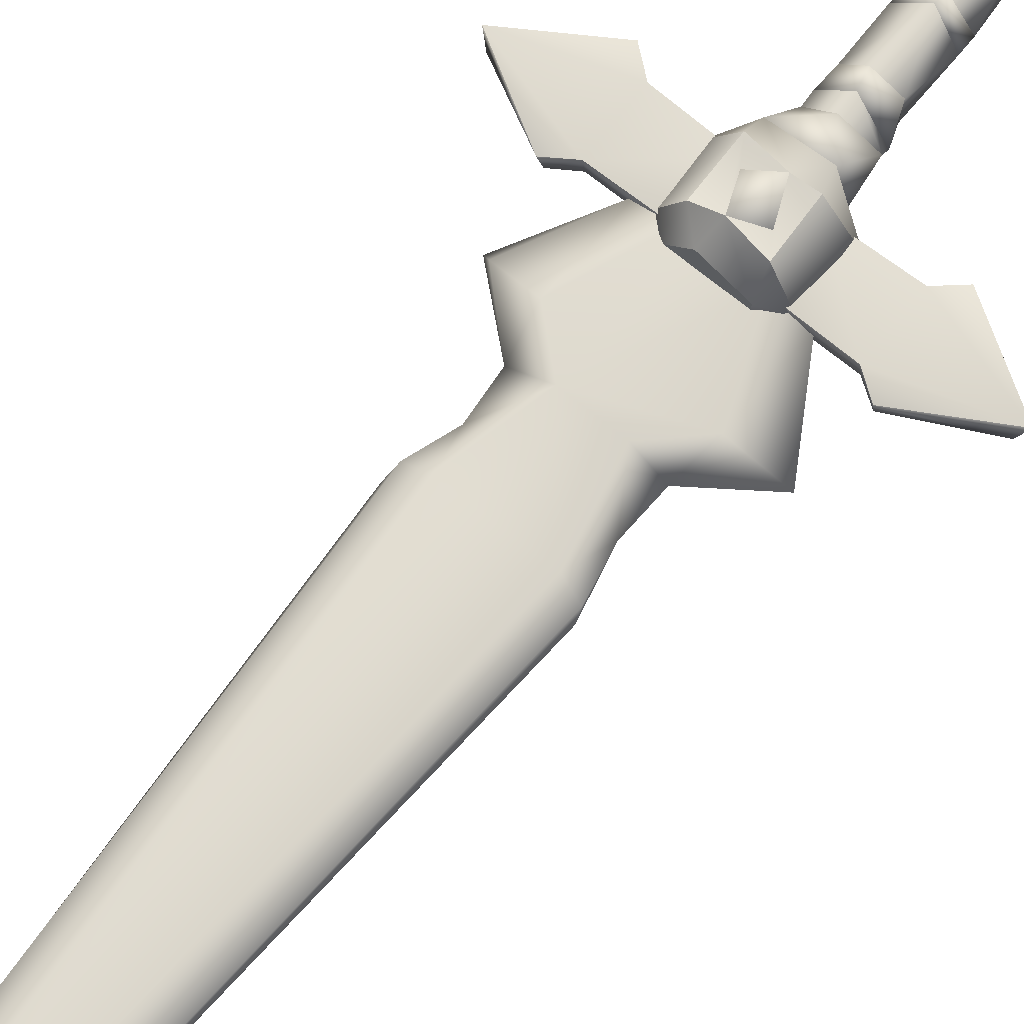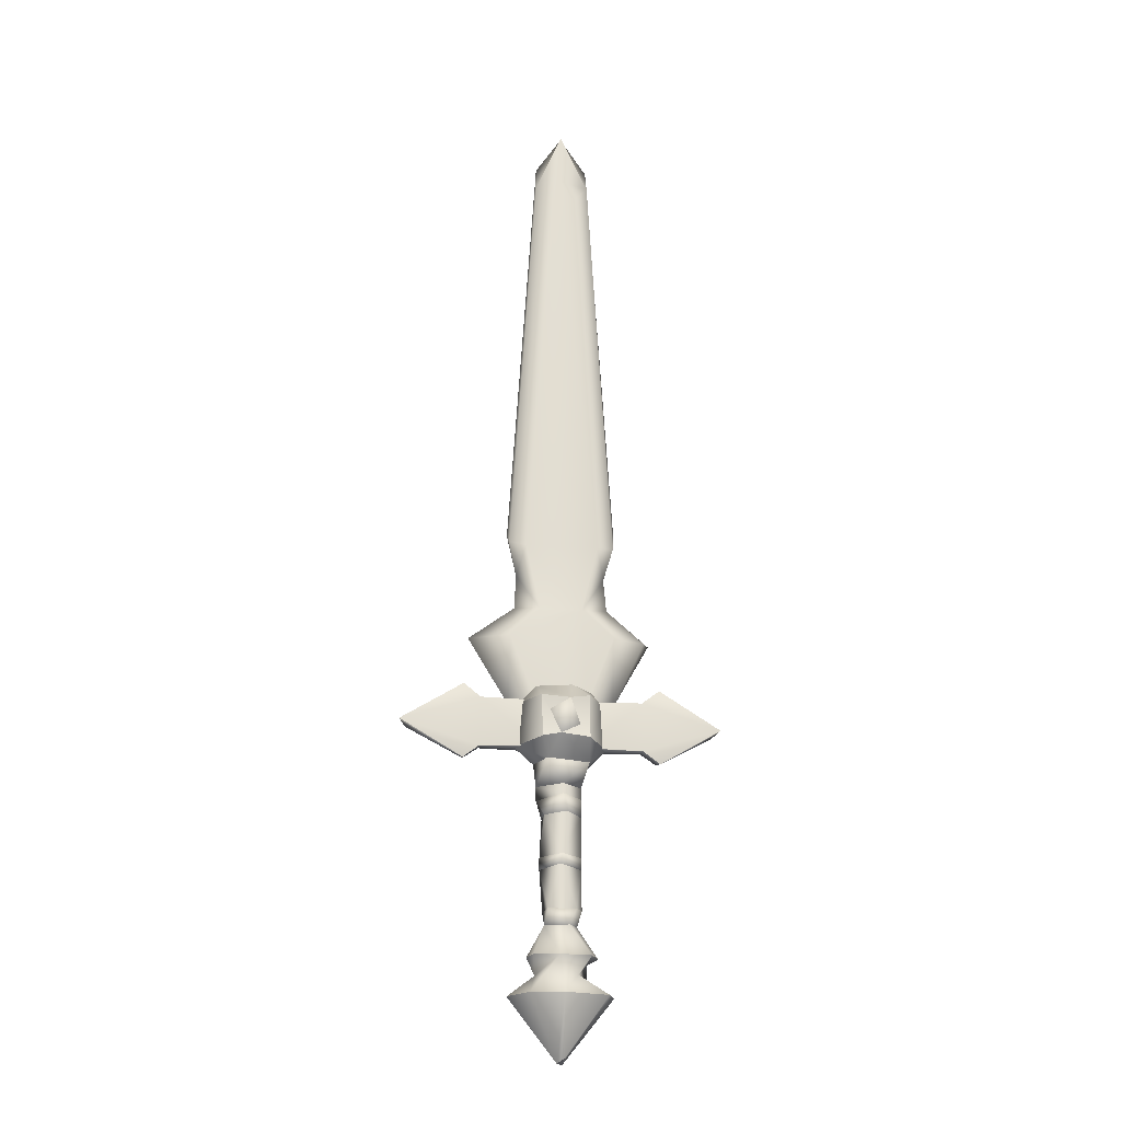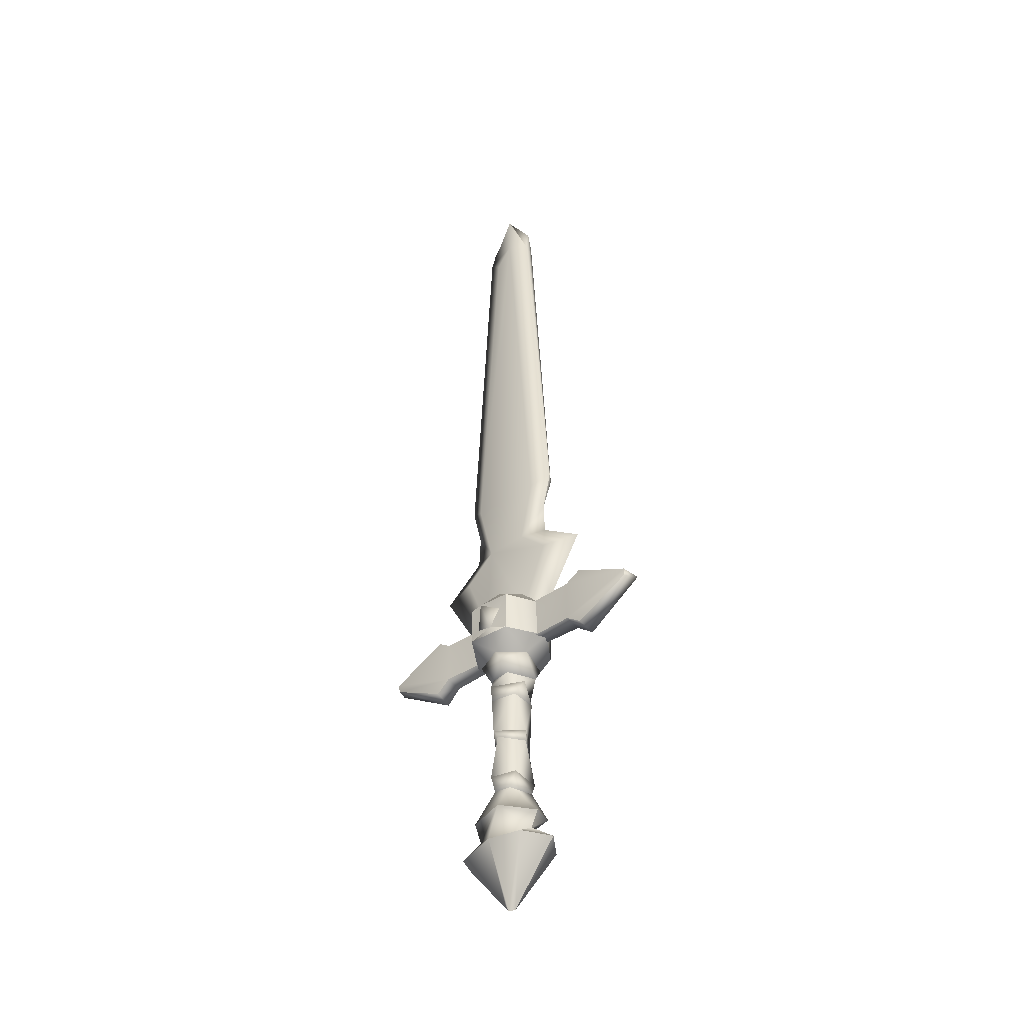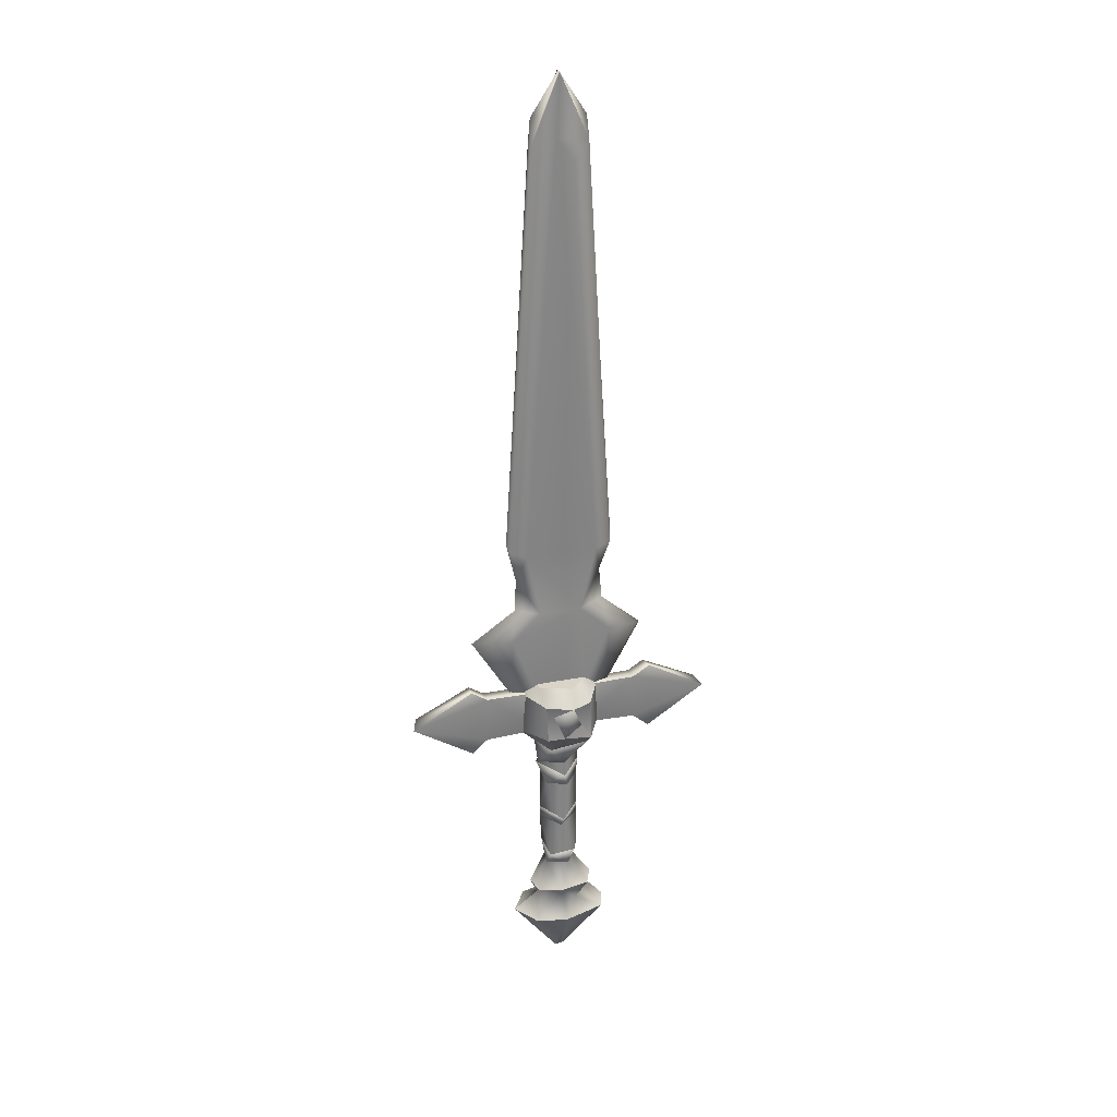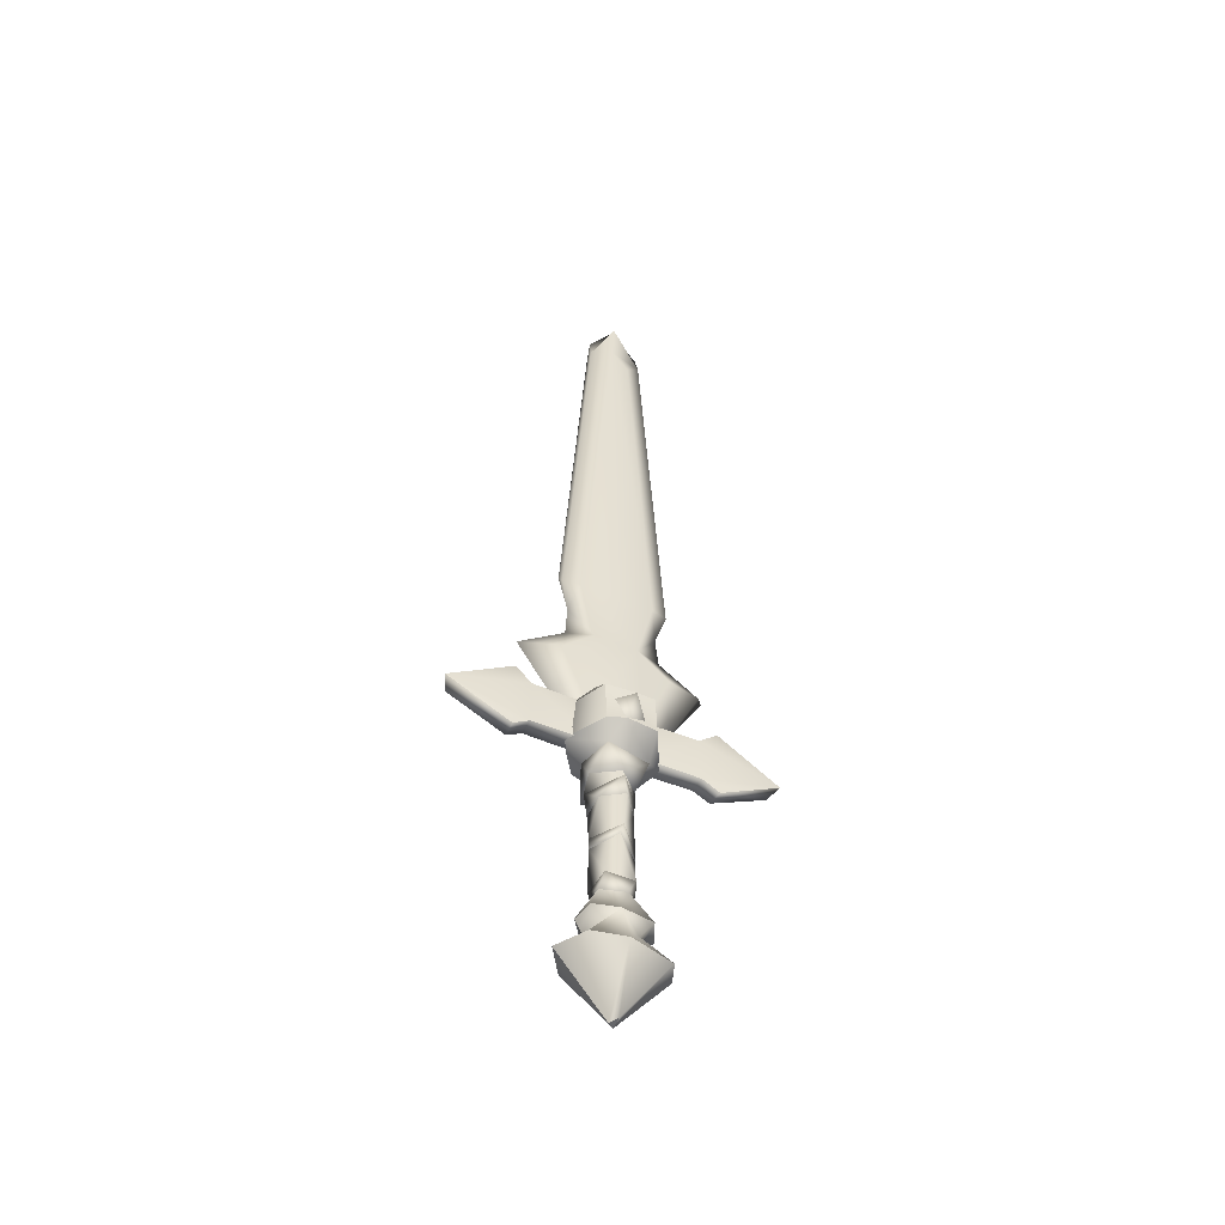
<metadata>
{"format":"obj","ext":"obj","renderer":"f3d","projection":"perspective","resolution":1024,"background":"white","views":[{"elev":70.8,"azim":-141.2,"up":"+Z"},{"elev":-21.6,"azim":-8.0,"up":"+Y"},{"elev":-42.2,"azim":-140.0,"up":"+Y"},{"elev":28.8,"azim":-16.7,"up":"+Y"},{"elev":-51.8,"azim":-24.4,"up":"+Y"}]}
</metadata>
<code>
g SM_Sword01_LOD2
v 0.002264 -0.2148 -0.002943
v -0.004674 -0.2138 0.001133
v 0.004595 -0.2077 0.006003
v -0.007196 0.1793 -0.05226
v -0.02845 0.1731 -0.04653
v 0.02684 0.1735 -0.04986
v 0.02969 0.2261 -0.04835
v 0.0577 0.1713 -0.001092
v 0.05445 0.2273 -0
v -0.05925 0.1709 1.3e-05
v -0.03062 0.2257 -0.04843
v -0.05446 0.2273 1e-06
v -0.03036 0.2262 0.04809
v -0.02791 0.1737 0.04709
v 0.03018 0.1725 0.05161
v 0.05445 0.2273 -0
v 0.0577 0.1713 -0.001092
v 0.02962 0.2264 0.04944
v -0.01919 0.2085 0.04525
v 0.005713 0.2217 0.05407
v -0.006035 0.1767 0.05211
v 0.01882 0.1903 0.04508
v 0.01917 0.1905 -0.04515
v 0.009074 0.2236 -0.05325
v -0.007196 0.1793 -0.05226
v -0.01881 0.2087 -0.0452
v 0.03929 0.2437 0.004601
v 0.05445 0.2273 -0
v 0.02962 0.2264 0.04944
v 0.01002 0.2435 0.03716
v 0.005713 0.2217 0.05407
v -0.033 0.2444 0.02282
v -0.03036 0.2262 0.04809
v -0.05446 0.2273 1e-06
v -0.03245 0.2437 -0.01873
v -0.03062 0.2257 -0.04843
v -0.01005 0.2435 -0.03716
v 0.009074 0.2236 -0.05325
v 0.02583 0.2434 -0.0294
v 0.02969 0.2261 -0.04835
v 0.05445 0.2273 -0
v 0.03929 0.2437 0.004601
v 0.02019 -0.05264 5.3e-05
v 0.04574 -0.0902 -0
v 0.03431 -0.08999 0.02744
v 0.008273 -0.05293 0.02142
v -0.004889 -0.09056 0.03427
v -0.02158 -0.05318 0.01346
v -0.03597 -0.0901 0.02648
v -0.04143 -0.09004 -0.000612
v -0.01291 -0.05481 -0.01906
v -0.01248 -0.0916 -0.04157
v 0.009714 -0.0534 -0.02035
v 0.03653 -0.09263 -0.0263
v 0.02019 -0.05264 5.3e-05
v 0.04574 -0.0902 -0
v 0.02549 0.0181 0.000159
v 0.009994 -0.03503 -0.02804
v 0.02627 -0.03222 0
v -0.002249 0.01955 -0.03007
v -0.02023 -0.03211 -0.01669
v -0.02589 0.0172 -0.00333
v -0.01842 -0.03415 0.02277
v -0.004529 0.01924 0.02977
v 0.01705 -0.03303 0.02079
v 0.02549 0.0181 0.000159
v 0.02627 -0.03222 0
v 0.004338 0.03137 -0.03077
v 0.02549 0.0181 0.000159
v 0.02601 0.03281 0
v -0.002249 0.01955 -0.03007
v -0.02582 0.03305 -0.003332
v -0.02589 0.0172 -0.00333
v -0.002174 0.03113 0.03383
v -0.004529 0.01924 0.02977
v 0.02549 0.0181 0.000159
v 0.02601 0.03281 0
v -0.004674 -0.2138 0.001133
v -0.04245 -0.1364 -0.03558
v -0.06486 -0.1365 -0
v 0.002264 -0.2148 -0.002943
v 0.000166 -0.1352 -0.04344
v 0.004595 -0.2077 -0.006003
v 0.05538 -0.1366 -0.02663
v 0.002264 -0.2148 -0.002943
v 0.06486 -0.1365 -0
v 0.05528 -0.1364 0.02677
v 0.004595 -0.2077 0.006003
v 0 -0.1365 0.04392
v -0.004674 -0.2138 0.001133
v -0.04104 -0.1362 0.03563
v -0.06486 -0.1365 -0
v 0.02019 -0.05264 5.3e-05
v 0.01705 -0.03303 0.02079
v 0.02627 -0.03222 0
v 0.008273 -0.05293 0.02142
v -0.01842 -0.03415 0.02277
v -0.02158 -0.05318 0.01346
v -0.02023 -0.03211 -0.01669
v -0.01291 -0.05481 -0.01906
v 0.009994 -0.03503 -0.02804
v 0.009714 -0.0534 -0.02035
v 0.02019 -0.05264 5.3e-05
v 0.02627 -0.03222 0
v 0.02528 0.1202 0.002531
v 0.01118 0.1046 -0.02846
v 0.02663 0.1062 -1.7e-05
v 0.01513 0.1202 -0.02001
v -0.01229 0.1202 -0.02315
v -0.0295 0.1054 -0.009422
v -0.03215 0.1179 0.00982
v -0.001313 0.1051 0.03542
v 6.7e-05 0.12 0.02682
v 0.02528 0.1202 0.002531
v 0.02663 0.1062 -1.7e-05
v 0.0256 0.08369 -0.000262
v 0.004338 0.03137 -0.03077
v 0.02601 0.03281 0
v 0.01285 0.08429 -0.02456
v -0.02114 0.08392 -0.01932
v -0.02582 0.03305 -0.003332
v -0.02174 0.08261 0.01387
v -0.002174 0.03113 0.03383
v 0.00414 0.0848 0.02847
v 0.0256 0.08369 -0.000262
v 0.02601 0.03281 0
v 0.01118 0.1046 -0.02846
v 0.0256 0.08369 -0.000262
v 0.02663 0.1062 -1.7e-05
v 0.01285 0.08429 -0.02456
v -0.02114 0.08392 -0.01932
v -0.0295 0.1054 -0.009422
v -0.02174 0.08261 0.01387
v -0.001313 0.1051 0.03542
v 0.00414 0.0848 0.02847
v 0.0256 0.08369 -0.000262
v 0.02663 0.1062 -1.7e-05
v -0.03597 -0.0901 0.02648
v -0.03147 -0.1113 -4.9e-05
v -0.04143 -0.09004 -0.000612
v -0.004889 -0.09056 0.03427
v -0.04104 -0.1362 0.03563
v -0.06486 -0.1365 -0
v 0 -0.1365 0.04392
v 0.01792 -0.1133 0.02521
v 0.03431 -0.08999 0.02744
v 0.05528 -0.1364 0.02677
v 0.03653 -0.09263 -0.0263
v 0.04574 -0.0902 -0
v 0.03371 -0.1166 -0.01842
v 0.06486 -0.1365 -0
v 0.05538 -0.1366 -0.02663
v -0.01248 -0.0916 -0.04157
v 0.000166 -0.1352 -0.04344
v -0.03147 -0.1113 -4.9e-05
v -0.04143 -0.09004 -0.000612
v -0.04245 -0.1364 -0.03558
v -0.06486 -0.1365 -0
v 0.03929 0.2437 0.004601
v -0.01005 0.2435 -0.03716
v 0.02583 0.2434 -0.0294
v -0.03245 0.2437 -0.01873
v -0.033 0.2444 0.02282
v 0.01002 0.2435 0.03716
v 0.02738 0.1703 0.01043
v 0.1029 0.1683 0.01178
v 0.02721 0.1691 -0.01108
v 0.1024 0.1708 -0.01082
v 0.122 0.157 -0.009113
v 0.1236 0.1517 0.01457
v 0.1943 0.1945 -0.009113
v 0.2027 0.1996 0.01012
v 0.1953 0.2049 -0.009756
v 0.1237 0.2472 0.01454
v 0.122 0.2419 -0.009113
v 0.1021 0.231 0.01151
v 0.1021 0.2281 -0.01074
v 0.02737 0.2283 -0.009766
v 0.02739 0.2296 0.0111
v 0.02738 0.1703 0.01043
v 0.02739 0.2296 0.0111
v 0.1021 0.231 0.01151
v 0.1029 0.1683 0.01178
v 0.2027 0.1996 0.01012
v 0.1237 0.2472 0.01454
v 0.1236 0.1517 0.01457
v 0.1024 0.1708 -0.01082
v 0.122 0.157 -0.009113
v 0.1943 0.1945 -0.009113
v 0.1953 0.2049 -0.009756
v 0.1021 0.2281 -0.01074
v 0.122 0.2419 -0.009113
v 0.02721 0.1691 -0.01108
v 0.02737 0.2283 -0.009766
v -0.02738 0.1703 0.01043
v -0.02721 0.1691 -0.01108
v -0.1029 0.1683 0.01178
v -0.1024 0.1708 -0.01082
v -0.122 0.157 -0.009113
v -0.1236 0.1517 0.01457
v -0.1943 0.1945 -0.009113
v -0.2027 0.1996 0.01012
v -0.1953 0.2049 -0.009756
v -0.1237 0.2472 0.01454
v -0.122 0.2419 -0.009113
v -0.1021 0.231 0.01151
v -0.1021 0.2281 -0.01074
v -0.02737 0.2283 -0.009766
v -0.02739 0.2296 0.0111
v -0.02738 0.1703 0.01043
v -0.1021 0.231 0.01151
v -0.02739 0.2296 0.0111
v -0.1029 0.1683 0.01178
v -0.2027 0.1996 0.01012
v -0.1237 0.2472 0.01454
v -0.1236 0.1517 0.01457
v -0.1024 0.1708 -0.01082
v -0.1943 0.1945 -0.009113
v -0.122 0.157 -0.009113
v -0.1953 0.2049 -0.009756
v -0.1021 0.2281 -0.01074
v -0.122 0.2419 -0.009113
v -0.02721 0.1691 -0.01108
v -0.02737 0.2283 -0.009766
v -0.03062 0.2257 -0.04843
v -0.02845 0.1731 -0.04653
v -0.007196 0.1793 -0.05226
v -0.01881 0.2087 -0.0452
v 0.009074 0.2236 -0.05325
v 0.02684 0.1735 -0.04986
v 0.01917 0.1905 -0.04515
v 0.02969 0.2261 -0.04835
v 0.005713 0.2217 0.05407
v 0.02962 0.2264 0.04944
v 0.03018 0.1725 0.05161
v 0.01882 0.1903 0.04508
v -0.006035 0.1767 0.05211
v -0.01919 0.2085 0.04525
v -0.03036 0.2262 0.04809
v -0.02791 0.1737 0.04709
v 0.06631 0.226 0.001337
v 0.1127 0.3102 -0.000578
v 0.06564 0.3142 -0.01327
v 0.03203 0.2272 -0.01302
v 0.05957 0.3565 -0.000242
v 0.0258 0.351 -0.01308
v -0.03264 0.2272 -0.01299
v 0.05606 0.3991 -0.001719
v -0.06657 0.3145 -0.01315
v -0.06618 0.226 -0.001277
v -0.1179 0.3122 -0.002733
v -0.05978 0.3549 -0.000149
v -0.02814 0.3517 -0.01303
v -0.05777 0.3993 -8.8e-05
v -0.04601 0.4374 -0.01301
v -0.07006 0.4534 -0.000553
v 0.0467 0.4387 -0.01298
v 0.06997 0.4563 -0.000568
v -0.03544 0.9745 -0.006408
v -0.03447 1.008 -7e-06
v 0 1.062 -0.000621
v -0.006612 0.9866 -0.01335
v 0 1.061 -0.005377
v 0.03596 0.9787 -0.00605
v 0.03447 1.008 -7e-06
v 0.01651 0.9565 -0.01299
v -0.1179 0.3122 -0.002733
v -0.06636 0.3147 0.0132
v -0.06618 0.226 -0.001277
v -0.05978 0.3549 -0.000149
v -0.03264 0.2272 0.01299
v -0.02814 0.3517 0.01303
v -0.05777 0.3993 -8.8e-05
v 0.0258 0.351 0.01308
v 0.03203 0.2272 0.01302
v -0.04644 0.4377 0.01301
v -0.06742 0.4443 0.005134
v -0.07006 0.4534 -0.000553
v -0.03447 1.008 -7e-06
v -0.03524 0.976 0.006422
v 0 1.062 -0.000621
v -0.006612 0.9866 0.01335
v 0 1.061 0.005377
v 0.03593 0.9797 0.006008
v 0.03447 1.008 -7e-06
v 0.0467 0.4387 0.01298
v 0.01651 0.9565 0.01299
v 0.06799 0.4405 0.00493
v 0.06997 0.4563 -0.000568
v 0.05606 0.3991 -0.001719
v 0.05957 0.3565 -0.000242
v 0.06605 0.3148 0.01329
v 0.06631 0.226 0.001337
v 0.1065 0.3122 0.005377
v 0.1127 0.3102 -0.000578
v 0.03307 0.1479 0.0242
v 0.03018 0.1725 0.05161
v 0.0577 0.1713 -0.001092
v -0.006035 0.1767 0.05211
v 0.03376 0.1485 -0.02126
v -0.02063 0.1497 0.03462
v 0.02684 0.1735 -0.04986
v -0.02791 0.1737 0.04709
v -0.0027 0.1508 -0.03582
v -0.05925 0.1709 1.3e-05
v -0.02845 0.1731 -0.04653
v -0.0331 0.1515 -0.009571
v 0.03307 0.1479 0.0242
v 0.02528 0.1202 0.002531
v 6.7e-05 0.12 0.02682
v -0.02063 0.1497 0.03462
v 0.03376 0.1485 -0.02126
v -0.03215 0.1179 0.00982
v 0.01513 0.1202 -0.02001
v -0.0331 0.1515 -0.009571
v -0.01922 0.1259 -0.04267
v -0.01229 0.1202 -0.02315
v -0.0027 0.1508 -0.03582
f 3 2 1
f 6 5 4
f 8 6 7
f 9 8 7
f 11 5 10
f 11 10 12
f 12 10 13
f 10 14 13
f 17 16 15
f 18 15 16
f 21 20 19
f 20 21 22
f 25 24 23
f 26 24 25
f 29 28 27
f 27 30 29
f 31 29 30
f 30 32 31
f 32 33 31
f 33 32 34
f 34 32 35
f 36 34 35
f 35 37 36
f 38 36 37
f 37 39 38
f 39 40 38
f 40 39 41
f 39 42 41
f 45 44 43
f 46 45 43
f 47 45 46
f 48 47 46
f 49 47 48
f 49 48 50
f 48 51 50
f 51 52 50
f 52 51 53
f 54 52 53
f 54 53 55
f 56 54 55
f 59 58 57
f 58 60 57
f 61 60 58
f 62 60 61
f 61 63 62
f 63 64 62
f 65 64 63
f 66 64 65
f 67 66 65
f 70 69 68
f 69 71 68
f 72 68 71
f 72 71 73
f 72 73 74
f 73 75 74
f 74 75 76
f 77 74 76
f 80 79 78
f 79 81 78
f 79 82 81
f 82 83 81
f 84 83 82
f 85 83 84
f 86 85 84
f 86 87 85
f 87 88 85
f 87 89 88
f 90 88 89
f 91 90 89
f 92 90 91
f 95 94 93
f 94 96 93
f 94 97 96
f 98 96 97
f 97 99 98
f 99 100 98
f 99 101 100
f 101 102 100
f 103 102 101
f 104 103 101
f 107 106 105
f 106 108 105
f 106 109 108
f 110 109 106
f 111 109 110
f 110 112 111
f 112 113 111
f 114 113 112
f 115 114 112
f 118 117 116
f 117 119 116
f 120 119 117
f 121 120 117
f 121 122 120
f 121 123 122
f 123 124 122
f 125 124 123
f 126 125 123
f 129 128 127
f 128 130 127
f 127 130 131
f 132 127 131
f 131 133 132
f 132 133 134
f 133 135 134
f 134 135 136
f 137 134 136
f 140 139 138
f 139 141 138
f 143 142 139
f 142 141 139
f 142 144 141
f 141 144 145
f 146 141 145
f 144 147 145
f 149 146 148
f 146 145 148
f 145 147 150
f 148 145 150
f 147 151 150
f 151 152 150
f 148 150 153
f 152 154 150
f 150 154 153
f 155 153 154
f 156 153 155
f 154 157 155
f 157 158 155
f 161 160 159
f 160 162 159
f 162 163 159
f 163 164 159
f 167 166 165
f 168 166 167
f 168 169 166
f 169 170 166
f 169 171 170
f 171 172 170
f 171 173 172
f 172 173 174
f 173 175 174
f 174 175 176
f 175 177 176
f 176 177 178
f 179 176 178
f 182 181 180
f 183 182 180
f 183 184 182
f 184 185 182
f 186 184 183
f 189 188 187
f 190 189 187
f 187 191 190
f 192 190 191
f 187 193 191
f 193 194 191
f 197 196 195
f 197 198 196
f 199 198 197
f 200 199 197
f 201 199 200
f 202 201 200
f 203 201 202
f 203 202 204
f 205 203 204
f 205 204 206
f 207 205 206
f 207 206 208
f 206 209 208
f 212 211 210
f 211 213 210
f 214 213 211
f 215 214 211
f 214 216 213
f 219 218 217
f 218 220 217
f 221 217 220
f 220 222 221
f 223 217 221
f 224 223 221
f 227 226 225
f 228 227 225
f 228 225 229
f 231 230 227
f 232 231 229
f 232 230 231
f 235 234 233
f 236 235 233
f 236 237 235
f 239 238 233
f 238 239 237
f 239 240 237
f 243 242 241
f 241 244 243
f 242 243 245
f 246 243 244
f 243 246 245
f 246 244 247
f 245 246 248
f 249 246 247
f 249 247 250
f 249 250 251
f 249 251 252
f 253 249 252
f 249 253 246
f 253 252 254
f 255 253 254
f 253 255 246
f 256 255 254
f 246 257 248
f 246 255 257
f 258 248 257
f 255 256 259
f 259 256 260
f 259 260 261
f 259 262 255
f 257 255 262
f 259 261 263
f 262 259 263
f 263 261 264
f 262 263 264
f 261 265 264
f 264 265 258
f 264 258 257
f 262 266 257
f 257 266 264
f 262 264 266
f 269 268 267
f 267 268 270
f 271 268 269
f 268 272 270
f 270 272 273
f 274 268 271
f 272 268 274
f 275 274 271
f 272 276 273
f 276 272 274
f 276 277 273
f 278 273 277
f 278 277 279
f 277 280 279
f 277 276 280
f 279 280 281
f 282 280 276
f 281 280 283
f 280 282 283
f 281 283 284
f 283 282 284
f 285 281 284
f 276 286 282
f 276 274 286
f 284 282 287
f 287 282 286
f 287 286 284
f 285 284 288
f 288 284 286
f 289 285 288
f 290 289 288
f 290 288 286
f 286 274 290
f 274 291 290
f 274 292 291
f 292 274 275
f 275 293 292
f 292 294 291
f 294 292 293
f 295 291 294
f 295 294 293
f 298 297 296
f 296 297 299
f 298 296 300
f 301 296 299
f 302 298 300
f 299 303 301
f 304 302 300
f 303 305 301
f 304 306 302
f 305 307 301
f 304 307 306
f 307 305 306
f 310 309 308
f 310 308 311
f 309 312 308
f 311 313 310
f 314 312 309
f 311 315 313
f 316 312 314
f 316 313 315
f 317 316 314
f 317 313 316
f 315 318 316
f 318 312 316

</code>
